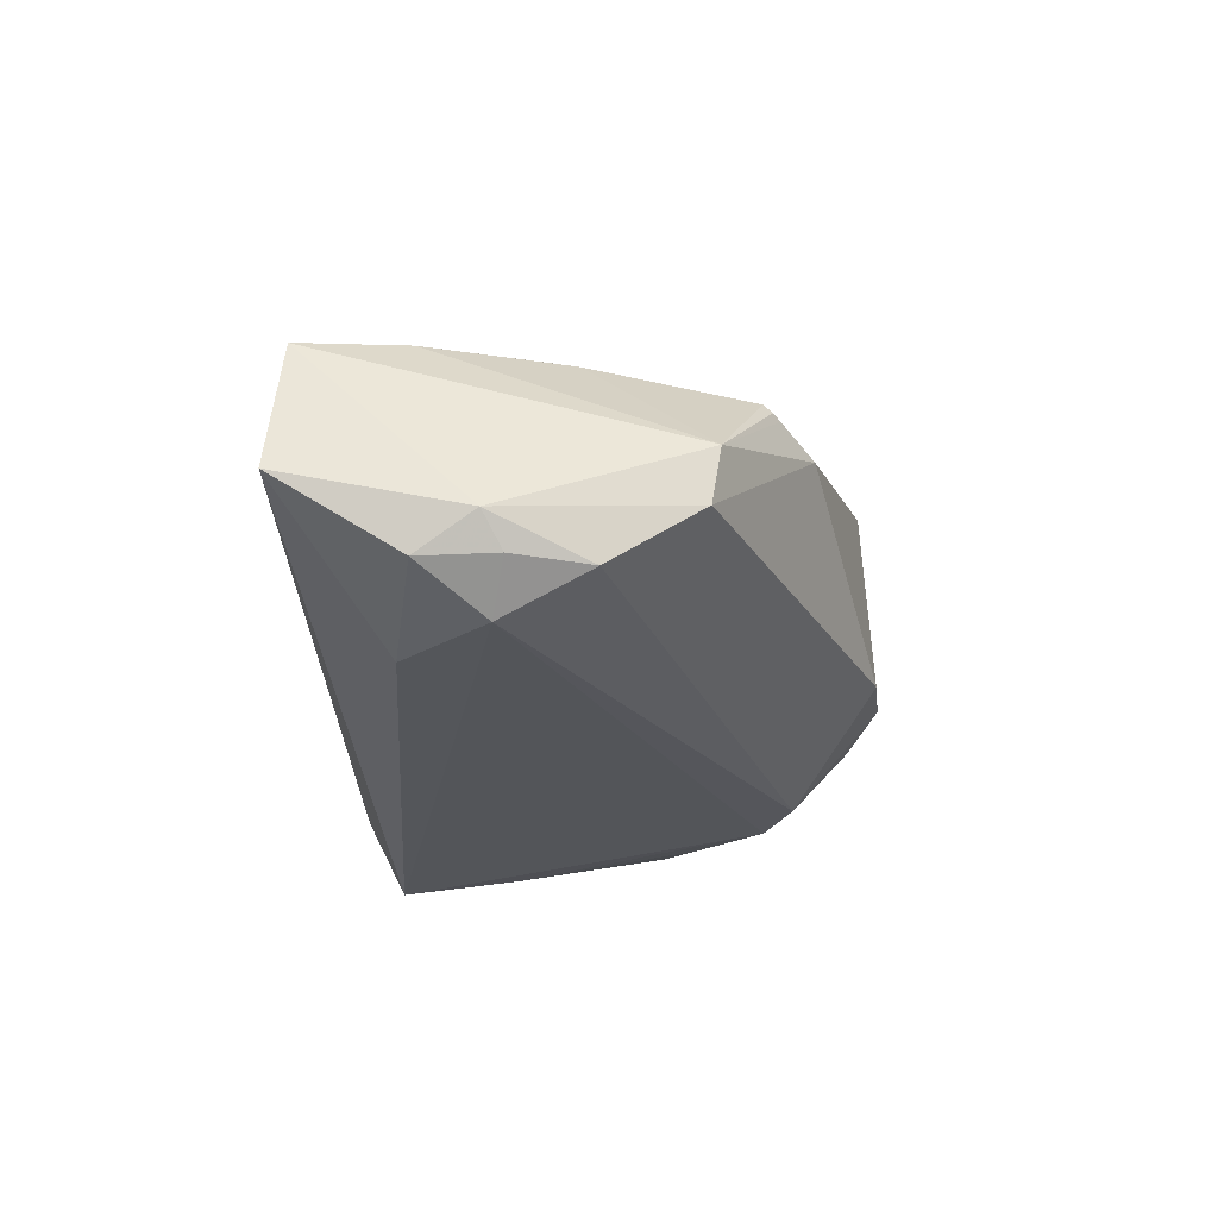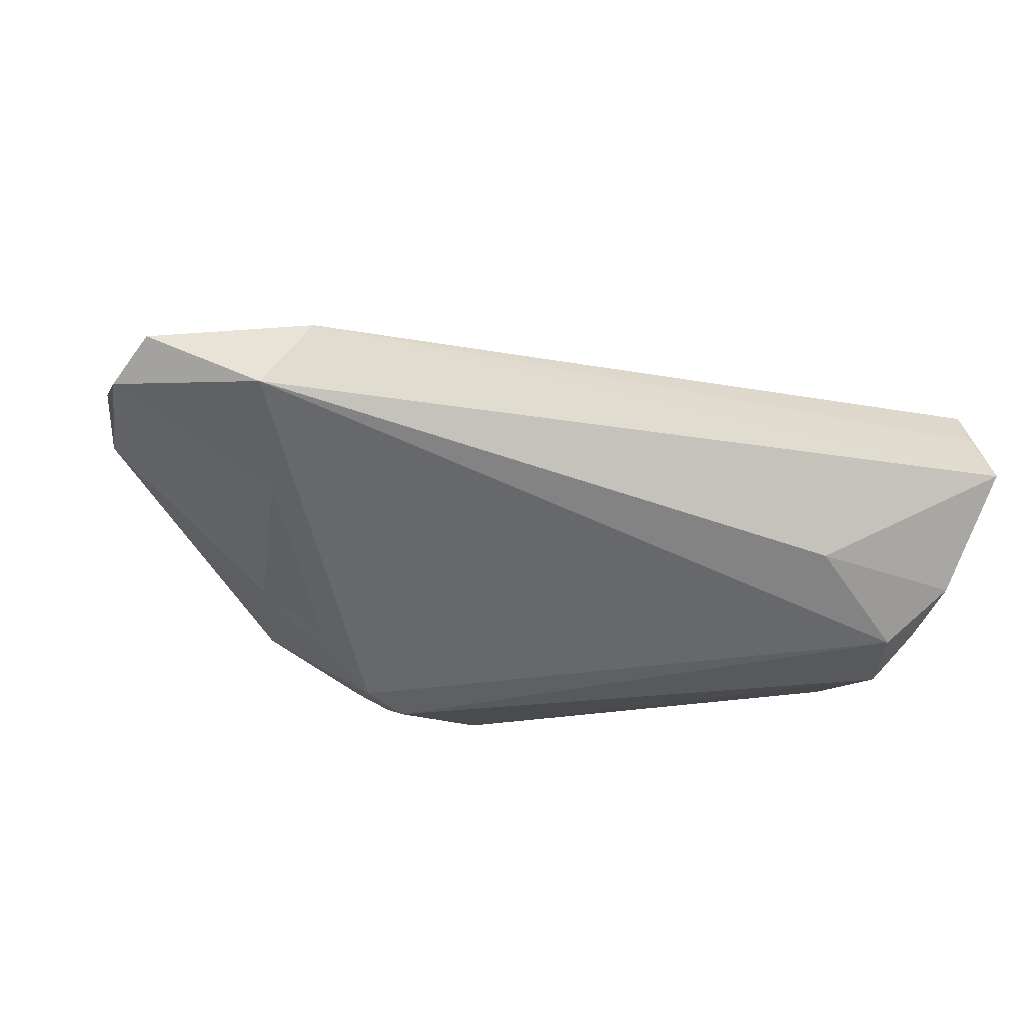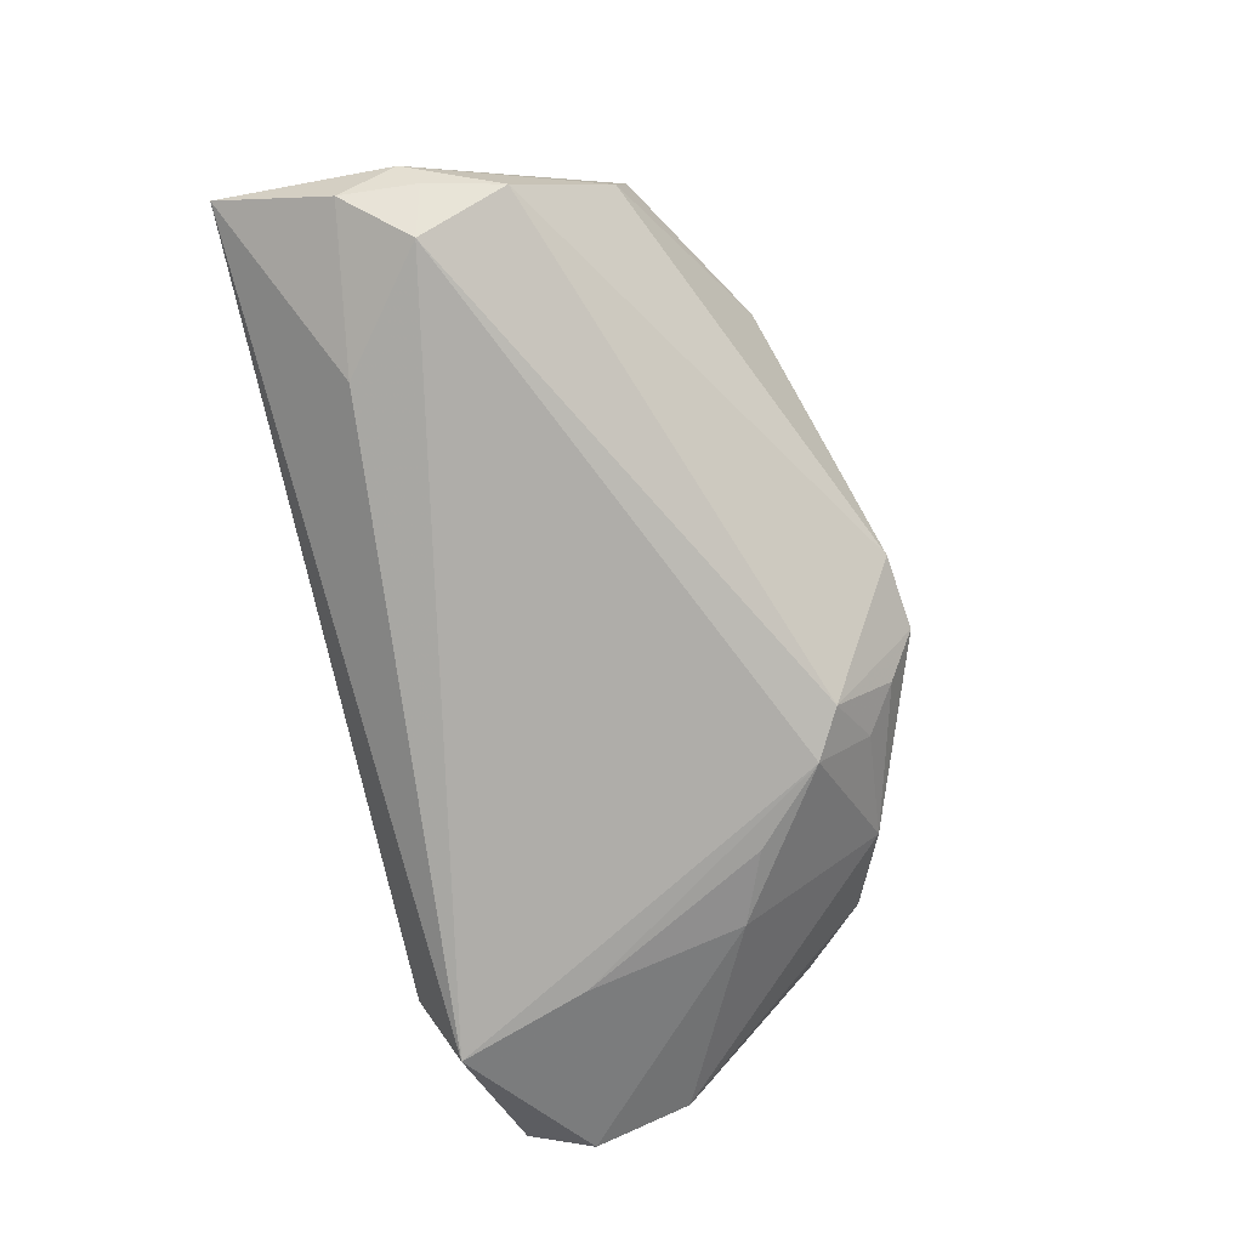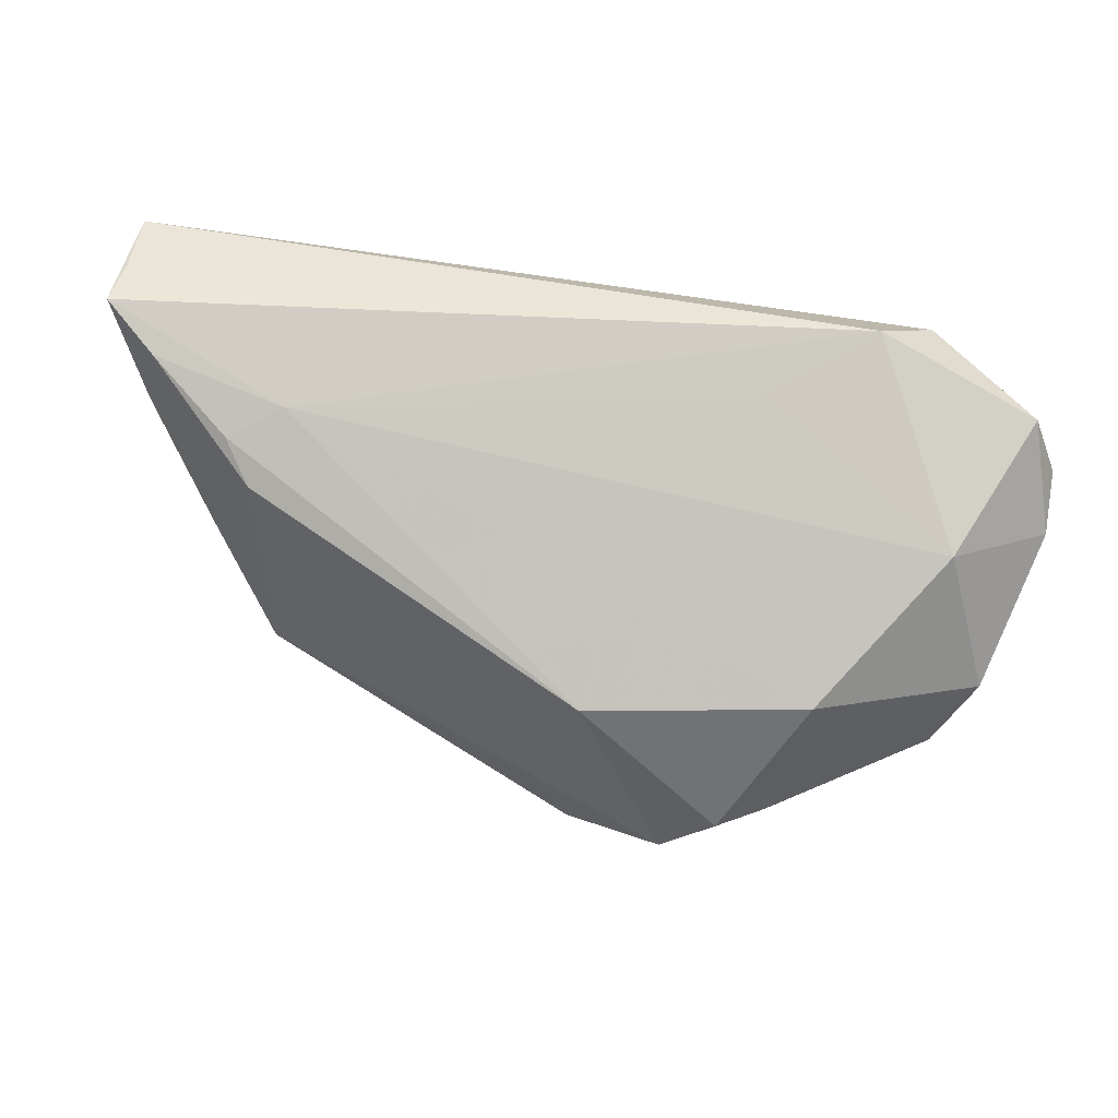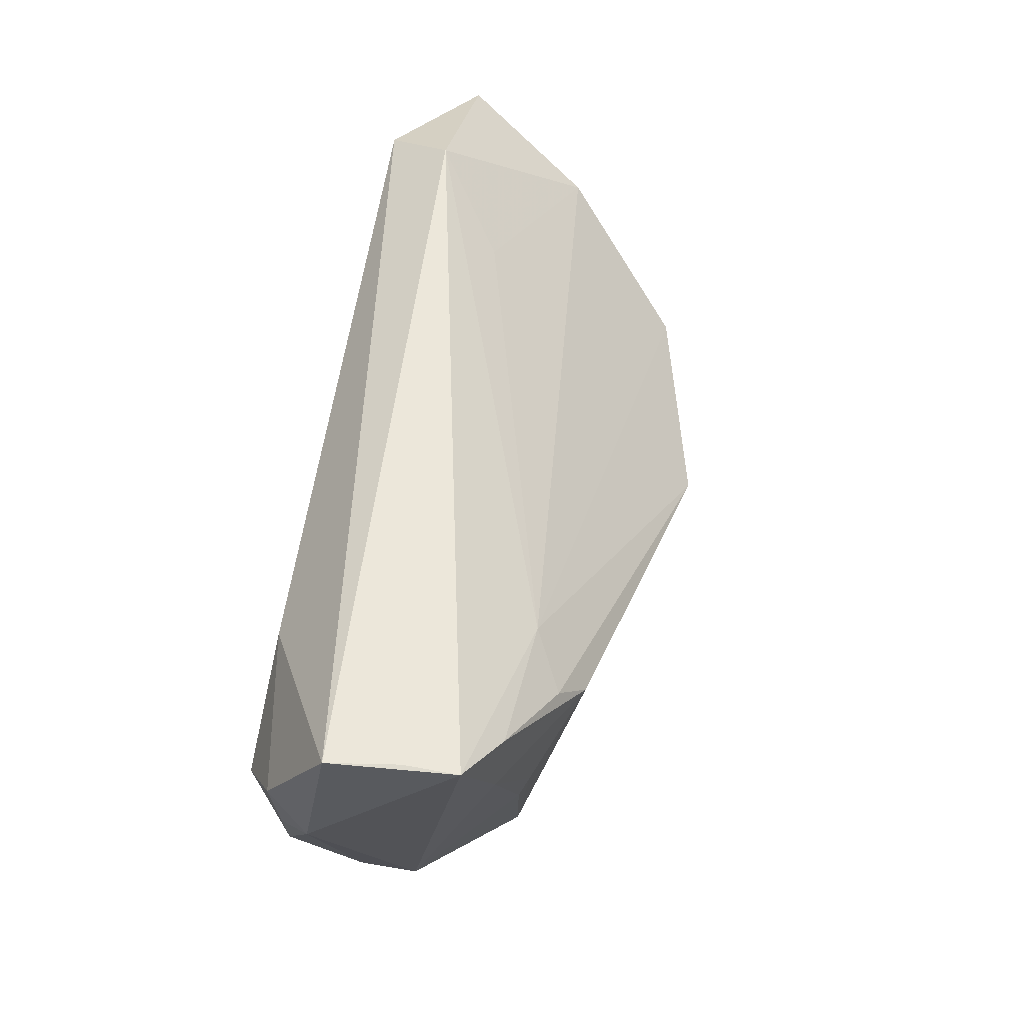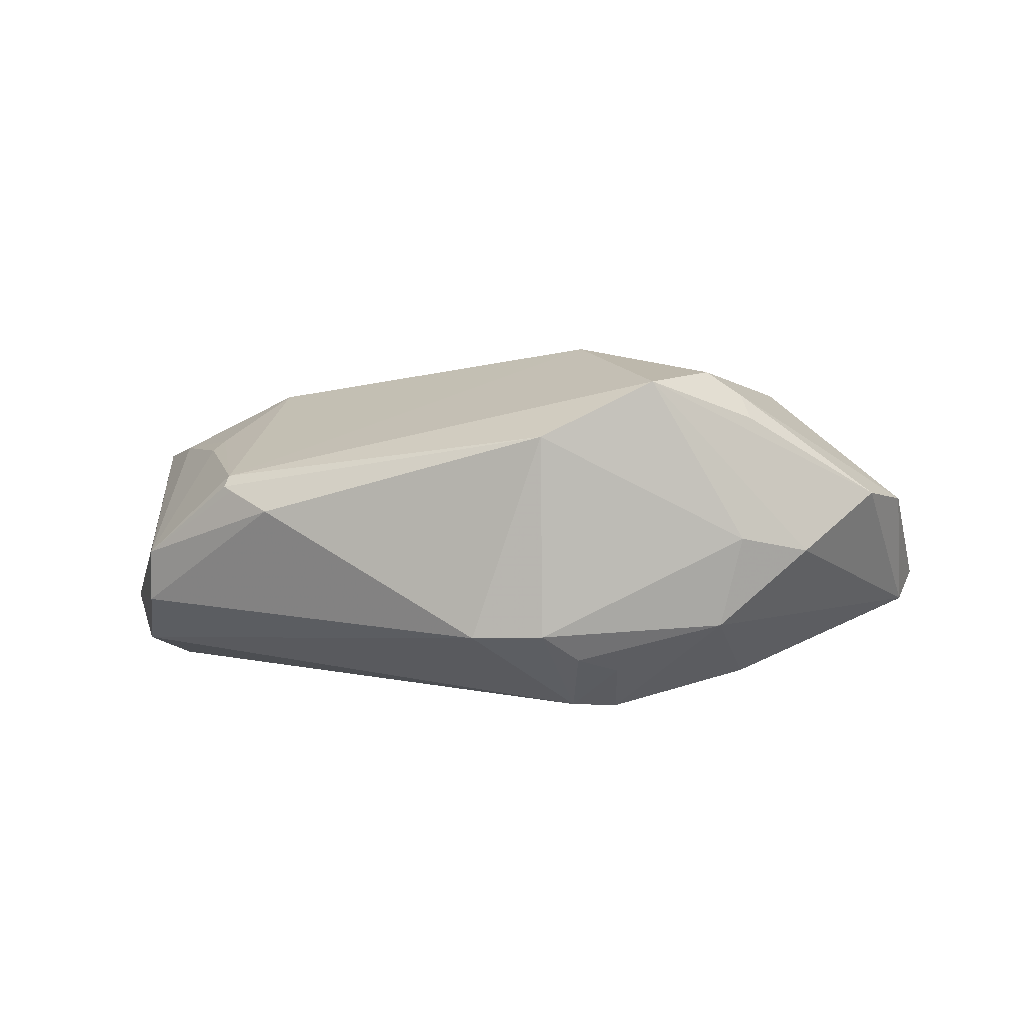
<metadata>
{"format":"obj","ext":"obj","renderer":"f3d","projection":"perspective","resolution":1024,"background":"white","views":[{"elev":-24.0,"azim":-88.9,"up":"+Z"},{"elev":-52.4,"azim":163.6,"up":"+Z"},{"elev":-77.3,"azim":-76.8,"up":"+Z"},{"elev":41.2,"azim":17.4,"up":"+Y"},{"elev":55.2,"azim":-80.3,"up":"+Y"},{"elev":8.5,"azim":3.5,"up":"+Z"}]}
</metadata>
<code>
v 0.05778 0.01079 -0.009902
v 0.03229 -0.006639 -0.02095
v 0.01505 -0.01846 -0.02325
v -0.05235 -0.0001548 -0.01879
v -0.04319 0.002119 0.008224
v 0.0265 -0.01819 0.02136
v 0.0543 0.02401 -0.01411
v 0.02856 -0.02357 -0.0111
v -0.05046 0.01854 0.006665
v -0.04936 0.0102 -0.02325
v -0.03427 0.0148 0.01485
v -0.003166 -0.03106 -0.01163
v 0.04898 -0.01243 0.004912
v 0.02349 -0.01023 -0.02275
v 0.0555 0.004753 -0.01265
v -0.03799 0.01954 0.01208
v 0.01522 -0.02476 -0.01704
v 0.03975 -0.01977 -0.001779
v -0.05589 0.03036 0.003928
v 0.03123 -0.02375 0.0003377
v 0.05375 -0.00378 0.00293
v -0.05616 0.03122 -0.002509
v -0.05531 0.01776 -0.01902
v -0.05454 0.00884 -0.01837
v 0.04823 0.01416 0.001458
v 0.005451 -0.03075 0.01413
v -0.03159 0.02278 0.00847
v 0.03101 -0.01724 0.01833
v 0.03221 -0.01881 0.0155
v 0.0361 0.0001957 0.01668
v -0.04196 0.004637 0.009344
v -0.03107 -0.02275 0.003157
v 0.009474 -0.02171 -0.02237
v 0.005813 -0.032 -0.01119
v -0.03692 -0.01695 0.007083
v 0.05708 0.01639 -0.015
v 0.02302 0.02629 -0.006322
v -0.03636 -0.01882 0.005287
v -0.05679 0.01107 -0.0146
v -0.03634 0.02081 -0.02193
v 0.01943 -0.02475 0.02066
v 0.009722 -0.001712 0.02325
v 0.01026 -0.02846 -0.01492
v 0.03506 0.0122 -0.02291
v 0.03485 0.032 -0.01501
v -0.04949 -0.01098 -0.01102
v -0.05778 0.032 -0.01089
v 0.03985 0.02768 -0.02325
v -0.04907 -0.0121 -0.004165
v -0.04873 0.02604 0.007495
v -0.03742 -0.01801 0.005785
f 48 47 45
f 15 36 1
f 2 36 15
f 3 14 2
f 40 47 48
f 26 51 32
f 32 12 26
f 26 12 34
f 34 12 33
f 46 49 39
f 46 32 49
f 12 32 46
f 42 11 35
f 35 51 26
f 35 49 51
f 41 6 42
f 41 35 26
f 42 35 41
f 18 15 13
f 13 41 18
f 50 27 19
f 19 27 45
f 19 11 50
f 19 9 11
f 19 47 39
f 39 49 19
f 49 9 19
f 7 45 25
f 7 25 1
f 1 36 7
f 48 45 7
f 7 36 48
f 2 14 44
f 48 36 44
f 44 36 2
f 44 3 48
f 14 3 44
f 47 40 23
f 39 47 23
f 23 24 39
f 16 11 42
f 42 27 16
f 50 11 16
f 16 27 50
f 25 45 37
f 37 27 25
f 45 27 37
f 51 49 38
f 38 32 51
f 49 32 38
f 26 34 20
f 20 41 26
f 18 41 20
f 8 3 2
f 18 20 8
f 8 20 34
f 8 15 18
f 2 15 8
f 33 12 4
f 12 46 4
f 39 24 4
f 4 46 39
f 11 9 31
f 31 35 11
f 5 9 49
f 49 35 5
f 5 31 9
f 35 31 5
f 21 15 1
f 21 13 15
f 1 25 21
f 41 13 29
f 22 45 47
f 47 19 22
f 22 19 45
f 43 34 33
f 43 8 34
f 10 23 40
f 24 23 10
f 10 4 24
f 10 3 33
f 33 4 10
f 48 3 10
f 10 40 48
f 30 21 25
f 30 27 42
f 25 27 30
f 42 6 30
f 6 41 28
f 41 29 28
f 28 29 13
f 13 21 28
f 28 30 6
f 21 30 28
f 3 8 17
f 8 43 17
f 33 3 17
f 17 43 33

</code>
